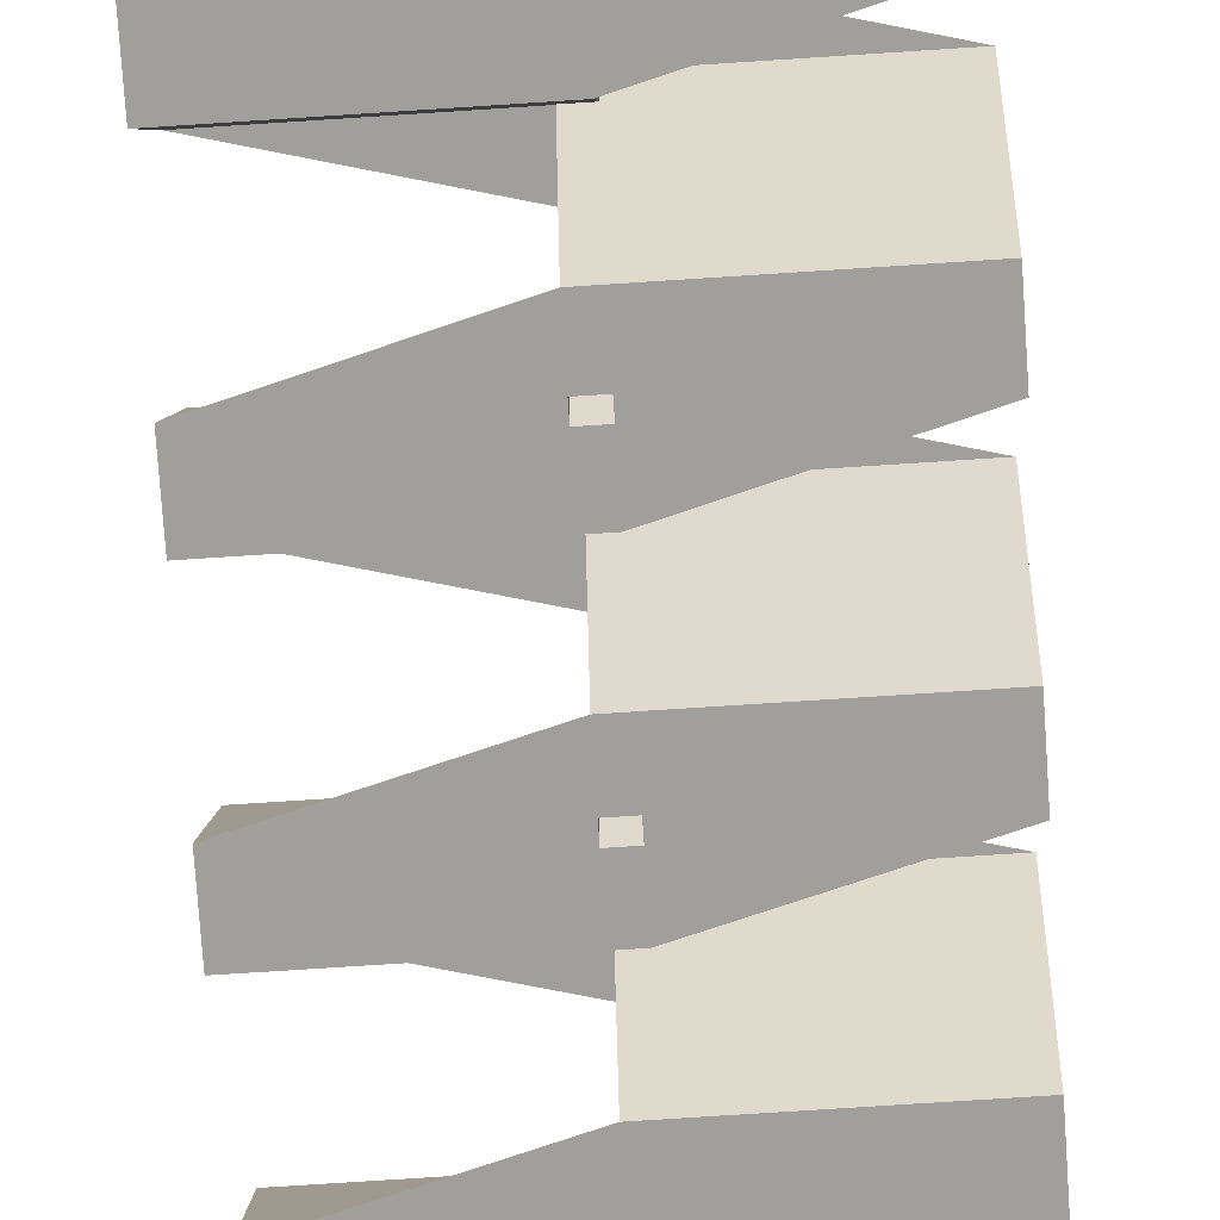
<metadata>
{"format":"obj","ext":"obj","renderer":"f3d","projection":"perspective","resolution":1024,"background":"white","views":[{"elev":-71.2,"azim":3.8,"up":"+Y"}]}
</metadata>
<code>
v 264.5 32.04 -56.71
v 264.5 32.04 -49.69
v 264.5 22.04 -52.41
v 264.5 22.04 -59.42
v 286.7 32.04 -56.71
v 286.7 32.04 -49.69
v 286.7 22.04 -52.41
v 286.7 22.04 -59.42
v 264.5 12.04 -55.12
v 264.5 12.04 -62.14
v 286.7 12.04 -55.12
v 286.7 12.04 -62.14
v 264.5 12.04 -62.14
v 264.5 12.04 -55.12
v 254.5 12.04 -57.83
v 254.5 12.04 -64.85
v 286.7 12.04 -62.14
v 286.7 12.04 -55.12
v 276.7 12.04 -57.83
v 276.7 12.04 -64.85
v 244.5 12.04 -60.55
v 244.5 12.04 -67.57
v 266.7 12.04 -60.55
v 266.7 12.04 -67.57
v 244.5 12.04 -67.57
v 244.5 12.04 -60.55
v 244.5 22.04 -63.26
v 244.5 22.04 -70.28
v 266.7 12.04 -67.57
v 266.7 12.04 -60.55
v 266.7 22.04 -63.26
v 266.7 22.04 -70.28
v 244.5 32.04 -65.98
v 244.5 32.04 -72.99
v 266.7 32.04 -65.98
v 266.7 32.04 -72.99
v 244.5 32.04 -72.99
v 244.5 32.04 -65.98
v 264.5 32.04 -71.41
v 264.5 32.04 -78.42
v 266.7 32.04 -72.99
v 266.7 32.04 -65.98
v 286.7 32.04 -71.41
v 286.7 32.04 -78.42
v 264.5 32.04 -78.42
v 264.5 32.04 -71.41
v 264.5 12.04 -76.76
v 264.5 12.04 -83.78
v 286.7 32.04 -78.42
v 286.7 32.04 -71.41
v 286.7 12.04 -76.76
v 286.7 12.04 -83.78
v 264.5 12.04 -83.78
v 264.5 12.04 -76.76
v 254.5 12.04 -79.51
v 254.5 12.04 -86.53
v 286.7 12.04 -83.78
v 286.7 12.04 -76.76
v 276.7 12.04 -79.51
v 276.7 12.04 -86.53
v 244.5 12.04 -82.27
v 244.5 12.04 -89.28
v 266.7 12.04 -82.27
v 266.7 12.04 -89.28
v 244.5 12.04 -89.28
v 244.5 12.04 -82.27
v 244.5 22.04 -84.98
v 244.5 22.04 -92
v 266.7 12.04 -89.28
v 266.7 12.04 -82.27
v 266.7 22.04 -84.98
v 266.7 22.04 -92
v 244.5 32.04 -87.69
v 244.5 32.04 -94.71
v 266.7 32.04 -87.69
v 266.7 32.04 -94.71
v 264.5 32.04 -100.1
v 254.5 32.04 -97.42
v 254.5 32.04 -90.41
v 264.5 32.04 -93.12
v 286.7 32.04 -100.1
v 276.7 32.04 -97.42
v 276.7 32.04 -90.41
v 286.7 32.04 -93.12
v 244.5 32.04 -94.71
v 244.5 32.04 -87.69
v 266.7 32.04 -94.71
v 266.7 32.04 -87.69
v 264.5 32.04 -13.28
v 264.5 32.04 -6.26
v 264.5 22.04 -8.974
v 264.5 22.04 -15.99
v 286.7 32.04 -13.28
v 286.7 32.04 -6.26
v 286.7 22.04 -8.974
v 286.7 22.04 -15.99
v 264.5 12.04 -11.69
v 264.5 12.04 -18.7
v 286.7 12.04 -11.69
v 286.7 12.04 -18.7
v 264.5 12.04 -18.7
v 264.5 12.04 -11.69
v 254.5 12.04 -14.4
v 254.5 12.04 -21.42
v 286.7 12.04 -18.7
v 286.7 12.04 -11.69
v 276.7 12.04 -14.4
v 276.7 12.04 -21.42
v 244.5 12.04 -17.12
v 244.5 12.04 -24.13
v 266.7 12.04 -17.12
v 266.7 12.04 -24.13
v 244.5 12.04 -24.13
v 244.5 12.04 -17.12
v 244.5 22.04 -19.83
v 244.5 22.04 -26.85
v 266.7 12.04 -24.13
v 266.7 12.04 -17.12
v 266.7 22.04 -19.83
v 266.7 22.04 -26.85
v 244.5 32.04 -22.55
v 244.5 32.04 -29.56
v 266.7 32.04 -22.55
v 266.7 32.04 -29.56
v 244.5 32.04 -29.56
v 244.5 32.04 -22.55
v 264.5 32.04 -27.98
v 264.5 32.04 -34.99
v 266.7 32.04 -29.56
v 266.7 32.04 -22.55
v 286.7 32.04 -27.98
v 286.7 32.04 -34.99
v 264.5 32.04 -34.99
v 264.5 32.04 -27.98
v 264.5 12.04 -33.33
v 264.5 12.04 -40.35
v 286.7 32.04 -34.99
v 286.7 32.04 -27.98
v 286.7 12.04 -33.33
v 286.7 12.04 -40.35
v 264.5 12.04 -40.35
v 264.5 12.04 -33.33
v 254.5 12.04 -36.08
v 254.5 12.04 -43.1
v 286.7 12.04 -40.35
v 286.7 12.04 -33.33
v 276.7 12.04 -36.08
v 276.7 12.04 -43.1
v 244.5 12.04 -38.83
v 244.5 12.04 -45.85
v 266.7 12.04 -38.83
v 266.7 12.04 -45.85
v 244.5 12.04 -45.85
v 244.5 12.04 -38.83
v 244.5 22.04 -41.55
v 244.5 22.04 -48.56
v 266.7 12.04 -45.85
v 266.7 12.04 -38.83
v 266.7 22.04 -41.55
v 266.7 22.04 -48.56
v 244.5 32.04 -44.26
v 244.5 32.04 -51.28
v 266.7 32.04 -44.26
v 266.7 32.04 -51.28
v 244.5 32.04 -51.28
v 244.5 32.04 -44.26
v 264.5 32.04 -49.69
v 264.5 32.04 -56.71
v 266.7 32.04 -51.28
v 266.7 32.04 -44.26
v 286.7 32.04 -49.69
v 286.7 32.04 -56.71
v 264.5 32.04 30.16
v 264.5 32.04 37.17
v 264.5 22.04 34.46
v 264.5 22.04 27.44
v 286.7 32.04 30.16
v 286.7 32.04 37.17
v 286.7 22.04 34.46
v 286.7 22.04 27.44
v 264.5 12.04 31.74
v 264.5 12.04 24.73
v 286.7 12.04 31.74
v 286.7 12.04 24.73
v 264.5 12.04 24.73
v 264.5 12.04 31.74
v 254.5 12.04 29.03
v 254.5 12.04 22.01
v 286.7 12.04 24.73
v 286.7 12.04 31.74
v 276.7 12.04 29.03
v 276.7 12.04 22.01
v 244.5 12.04 26.31
v 244.5 12.04 19.3
v 266.7 12.04 26.31
v 266.7 12.04 19.3
v 244.5 12.04 19.3
v 244.5 12.04 26.31
v 244.5 32.04 20.89
v 244.5 32.04 13.87
v 266.7 12.04 19.3
v 266.7 12.04 26.31
v 266.7 32.04 20.89
v 266.7 32.04 13.87
v 244.5 32.04 13.87
v 244.5 32.04 20.89
v 254.5 32.04 18.17
v 254.5 32.04 11.15
v 266.7 32.04 13.87
v 266.7 32.04 20.89
v 276.7 32.04 18.17
v 276.7 32.04 11.15
v 264.5 32.04 15.46
v 264.5 32.04 8.44
v 286.7 32.04 15.46
v 286.7 32.04 8.44
v 264.5 32.04 8.44
v 264.5 32.04 15.46
v 264.5 12.04 10.1
v 264.5 12.04 3.084
v 286.7 32.04 8.44
v 286.7 32.04 15.46
v 286.7 12.04 10.1
v 286.7 12.04 3.084
v 264.5 12.04 3.084
v 264.5 12.04 10.1
v 254.5 12.04 7.349
v 254.5 12.04 0.333
v 286.7 12.04 3.084
v 286.7 12.04 10.1
v 276.7 12.04 7.349
v 276.7 12.04 0.333
v 244.5 12.04 4.598
v 244.5 12.04 -2.418
v 266.7 12.04 4.598
v 266.7 12.04 -2.418
v 244.5 12.04 -2.418
v 244.5 12.04 4.598
v 244.5 32.04 -0.8305
v 244.5 32.04 -7.847
v 266.7 12.04 -2.418
v 266.7 12.04 4.598
v 266.7 32.04 -0.8305
v 266.7 32.04 -7.847
v 244.5 32.04 -7.847
v 244.5 32.04 -0.8305
v 254.5 32.04 -3.545
v 254.5 32.04 -10.56
v 266.7 32.04 -7.847
v 266.7 32.04 -0.8305
v 276.7 32.04 -3.545
v 276.7 32.04 -10.56
v 264.5 32.04 -6.26
v 264.5 32.04 -13.28
v 286.7 32.04 -6.26
v 286.7 32.04 -13.28
v 264.5 32.04 73.59
v 264.5 32.04 80.6
v 264.5 12.04 75.18
v 264.5 12.04 68.16
v 286.7 32.04 73.59
v 286.7 32.04 80.6
v 286.7 12.04 75.18
v 286.7 12.04 68.16
v 264.5 12.04 68.16
v 264.5 12.04 75.18
v 254.5 12.04 72.46
v 254.5 12.04 65.44
v 286.7 12.04 68.16
v 286.7 12.04 75.18
v 276.7 12.04 72.46
v 276.7 12.04 65.44
v 244.5 12.04 69.75
v 244.5 12.04 62.73
v 266.7 12.04 69.75
v 266.7 12.04 62.73
v 244.5 12.04 62.73
v 244.5 12.04 69.75
v 244.5 22.04 67.03
v 244.5 22.04 60.02
v 266.7 12.04 62.73
v 266.7 12.04 69.75
v 266.7 22.04 67.03
v 266.7 22.04 60.02
v 244.5 32.04 64.32
v 244.5 32.04 57.3
v 266.7 32.04 64.32
v 266.7 32.04 57.3
v 244.5 32.04 57.3
v 244.5 32.04 64.32
v 254.5 32.04 61.6
v 254.5 32.04 54.59
v 266.7 32.04 57.3
v 266.7 32.04 64.32
v 276.7 32.04 61.6
v 276.7 32.04 54.59
v 264.5 32.04 58.89
v 264.5 32.04 51.87
v 286.7 32.04 58.89
v 286.7 32.04 51.87
v 264.5 32.04 51.87
v 264.5 32.04 58.89
v 264.5 12.04 53.53
v 264.5 12.04 46.52
v 286.7 32.04 51.87
v 286.7 32.04 58.89
v 286.7 12.04 53.53
v 286.7 12.04 46.52
v 264.5 12.04 46.52
v 264.5 12.04 53.53
v 254.5 12.04 50.78
v 254.5 12.04 43.76
v 286.7 12.04 46.52
v 286.7 12.04 53.53
v 276.7 12.04 50.78
v 276.7 12.04 43.76
v 244.5 12.04 48.03
v 244.5 12.04 41.01
v 266.7 12.04 48.03
v 266.7 12.04 41.01
v 244.5 12.04 41.01
v 244.5 12.04 48.03
v 244.5 32.04 42.6
v 244.5 32.04 35.59
v 266.7 12.04 41.01
v 266.7 12.04 48.03
v 266.7 32.04 42.6
v 266.7 32.04 35.59
v 244.5 32.04 35.59
v 244.5 32.04 42.6
v 254.5 32.04 39.89
v 254.5 32.04 32.87
v 266.7 32.04 35.59
v 266.7 32.04 42.6
v 276.7 32.04 39.89
v 276.7 32.04 32.87
v 264.5 32.04 37.17
v 264.5 32.04 30.16
v 286.7 32.04 37.17
v 286.7 32.04 30.16
v 286.7 32.04 -49.69
v 286.7 22.04 -52.41
v 264.5 22.04 -52.41
v 264.5 32.04 -49.69
v 266.7 32.04 -44.26
v 286.7 32.04 -49.69
v 264.5 32.04 -49.69
v 244.5 32.04 -44.26
v 286.7 22.04 -59.42
v 286.7 32.04 -56.71
v 264.5 32.04 -56.71
v 264.5 22.04 -59.42
v 286.7 32.04 -56.71
v 266.7 32.04 -51.28
v 244.5 32.04 -51.28
v 264.5 32.04 -56.71
v 286.7 22.04 -52.41
v 286.7 12.04 -55.12
v 264.5 12.04 -55.12
v 264.5 22.04 -52.41
v 286.7 12.04 -62.14
v 286.7 22.04 -59.42
v 264.5 22.04 -59.42
v 264.5 12.04 -62.14
v 286.7 12.04 -55.12
v 276.7 12.04 -57.83
v 254.5 12.04 -57.83
v 264.5 12.04 -55.12
v 276.7 12.04 -64.85
v 286.7 12.04 -62.14
v 264.5 12.04 -62.14
v 254.5 12.04 -64.85
v 276.7 12.04 -57.83
v 266.7 12.04 -60.55
v 244.5 12.04 -60.55
v 254.5 12.04 -57.83
v 266.7 12.04 -67.57
v 276.7 12.04 -64.85
v 254.5 12.04 -64.85
v 244.5 12.04 -67.57
v 266.7 12.04 -60.55
v 266.7 22.04 -63.26
v 244.5 22.04 -63.26
v 244.5 12.04 -60.55
v 266.7 22.04 -70.28
v 266.7 12.04 -67.57
v 244.5 12.04 -67.57
v 244.5 22.04 -70.28
v 266.7 22.04 -63.26
v 266.7 32.04 -65.98
v 244.5 32.04 -65.98
v 244.5 22.04 -63.26
v 266.7 32.04 -72.99
v 266.7 22.04 -70.28
v 244.5 22.04 -70.28
v 244.5 32.04 -72.99
v 266.7 32.04 -65.98
v 286.7 32.04 -71.41
v 264.5 32.04 -71.41
v 244.5 32.04 -65.98
v 286.7 32.04 -78.42
v 266.7 32.04 -72.99
v 244.5 32.04 -72.99
v 264.5 32.04 -78.42
v 286.7 32.04 -71.41
v 286.7 12.04 -76.76
v 264.5 12.04 -76.76
v 264.5 32.04 -71.41
v 286.7 12.04 -83.78
v 286.7 32.04 -78.42
v 264.5 32.04 -78.42
v 264.5 12.04 -83.78
v 286.7 12.04 -76.76
v 276.7 12.04 -79.51
v 254.5 12.04 -79.51
v 264.5 12.04 -76.76
v 276.7 12.04 -86.53
v 286.7 12.04 -83.78
v 264.5 12.04 -83.78
v 254.5 12.04 -86.53
v 276.7 12.04 -79.51
v 266.7 12.04 -82.27
v 244.5 12.04 -82.27
v 254.5 12.04 -79.51
v 266.7 12.04 -89.28
v 276.7 12.04 -86.53
v 254.5 12.04 -86.53
v 244.5 12.04 -89.28
v 266.7 12.04 -82.27
v 266.7 22.04 -84.98
v 244.5 22.04 -84.98
v 244.5 12.04 -82.27
v 266.7 22.04 -92
v 266.7 12.04 -89.28
v 244.5 12.04 -89.28
v 244.5 22.04 -92
v 266.7 22.04 -84.98
v 266.7 32.04 -87.69
v 244.5 32.04 -87.69
v 244.5 22.04 -84.98
v 266.7 32.04 -94.71
v 266.7 22.04 -92
v 244.5 22.04 -92
v 244.5 32.04 -94.71
v 266.7 32.04 -87.69
v 276.7 32.04 -90.41
v 254.5 32.04 -90.41
v 244.5 32.04 -87.69
v 276.7 32.04 -97.42
v 266.7 32.04 -94.71
v 244.5 32.04 -94.71
v 254.5 32.04 -97.42
v 276.7 32.04 -90.41
v 286.7 32.04 -93.12
v 264.5 32.04 -93.12
v 254.5 32.04 -90.41
v 286.7 32.04 -100.1
v 276.7 32.04 -97.42
v 254.5 32.04 -97.42
v 264.5 32.04 -100.1
v 286.7 32.04 -93.12
v 286.7 32.04 -100.1
v 264.5 32.04 -100.1
v 264.5 32.04 -93.12
v 286.7 32.04 -6.26
v 286.7 22.04 -8.974
v 264.5 22.04 -8.974
v 264.5 32.04 -6.26
v 276.7 32.04 -3.545
v 286.7 32.04 -6.26
v 264.5 32.04 -6.26
v 254.5 32.04 -3.545
v 286.7 22.04 -15.99
v 286.7 32.04 -13.28
v 264.5 32.04 -13.28
v 264.5 22.04 -15.99
v 286.7 32.04 -13.28
v 276.7 32.04 -10.56
v 254.5 32.04 -10.56
v 264.5 32.04 -13.28
v 286.7 22.04 -8.974
v 286.7 12.04 -11.69
v 264.5 12.04 -11.69
v 264.5 22.04 -8.974
v 286.7 12.04 -18.7
v 286.7 22.04 -15.99
v 264.5 22.04 -15.99
v 264.5 12.04 -18.7
v 286.7 12.04 -11.69
v 276.7 12.04 -14.4
v 254.5 12.04 -14.4
v 264.5 12.04 -11.69
v 276.7 12.04 -21.42
v 286.7 12.04 -18.7
v 264.5 12.04 -18.7
v 254.5 12.04 -21.42
v 276.7 12.04 -14.4
v 266.7 12.04 -17.12
v 244.5 12.04 -17.12
v 254.5 12.04 -14.4
v 266.7 12.04 -24.13
v 276.7 12.04 -21.42
v 254.5 12.04 -21.42
v 244.5 12.04 -24.13
v 266.7 12.04 -17.12
v 266.7 22.04 -19.83
v 244.5 22.04 -19.83
v 244.5 12.04 -17.12
v 266.7 22.04 -26.85
v 266.7 12.04 -24.13
v 244.5 12.04 -24.13
v 244.5 22.04 -26.85
v 266.7 22.04 -19.83
v 266.7 32.04 -22.55
v 244.5 32.04 -22.55
v 244.5 22.04 -19.83
v 266.7 32.04 -29.56
v 266.7 22.04 -26.85
v 244.5 22.04 -26.85
v 244.5 32.04 -29.56
v 266.7 32.04 -22.55
v 286.7 32.04 -27.98
v 264.5 32.04 -27.98
v 244.5 32.04 -22.55
v 286.7 32.04 -34.99
v 266.7 32.04 -29.56
v 244.5 32.04 -29.56
v 264.5 32.04 -34.99
v 286.7 32.04 -27.98
v 286.7 12.04 -33.33
v 264.5 12.04 -33.33
v 264.5 32.04 -27.98
v 286.7 12.04 -40.35
v 286.7 32.04 -34.99
v 264.5 32.04 -34.99
v 264.5 12.04 -40.35
v 286.7 12.04 -33.33
v 276.7 12.04 -36.08
v 254.5 12.04 -36.08
v 264.5 12.04 -33.33
v 276.7 12.04 -43.1
v 286.7 12.04 -40.35
v 264.5 12.04 -40.35
v 254.5 12.04 -43.1
v 276.7 12.04 -36.08
v 266.7 12.04 -38.83
v 244.5 12.04 -38.83
v 254.5 12.04 -36.08
v 266.7 12.04 -45.85
v 276.7 12.04 -43.1
v 254.5 12.04 -43.1
v 244.5 12.04 -45.85
v 266.7 12.04 -38.83
v 266.7 22.04 -41.55
v 244.5 22.04 -41.55
v 244.5 12.04 -38.83
v 266.7 22.04 -48.56
v 266.7 12.04 -45.85
v 244.5 12.04 -45.85
v 244.5 22.04 -48.56
v 266.7 22.04 -41.55
v 266.7 32.04 -44.26
v 244.5 32.04 -44.26
v 244.5 22.04 -41.55
v 266.7 32.04 -51.28
v 266.7 22.04 -48.56
v 244.5 22.04 -48.56
v 244.5 32.04 -51.28
v 286.7 32.04 37.17
v 286.7 22.04 34.46
v 264.5 22.04 34.46
v 264.5 32.04 37.17
v 276.7 32.04 39.89
v 286.7 32.04 37.17
v 264.5 32.04 37.17
v 254.5 32.04 39.89
v 286.7 22.04 27.44
v 286.7 32.04 30.16
v 264.5 32.04 30.16
v 264.5 22.04 27.44
v 286.7 32.04 30.16
v 276.7 32.04 32.87
v 254.5 32.04 32.87
v 264.5 32.04 30.16
v 286.7 22.04 34.46
v 286.7 12.04 31.74
v 264.5 12.04 31.74
v 264.5 22.04 34.46
v 286.7 12.04 24.73
v 286.7 22.04 27.44
v 264.5 22.04 27.44
v 264.5 12.04 24.73
v 286.7 12.04 31.74
v 276.7 12.04 29.03
v 254.5 12.04 29.03
v 264.5 12.04 31.74
v 276.7 12.04 22.01
v 286.7 12.04 24.73
v 264.5 12.04 24.73
v 254.5 12.04 22.01
v 276.7 12.04 29.03
v 266.7 12.04 26.31
v 244.5 12.04 26.31
v 254.5 12.04 29.03
v 266.7 12.04 19.3
v 276.7 12.04 22.01
v 254.5 12.04 22.01
v 244.5 12.04 19.3
v 266.7 12.04 26.31
v 266.7 32.04 20.89
v 244.5 32.04 20.89
v 244.5 12.04 26.31
v 266.7 32.04 13.87
v 266.7 12.04 19.3
v 244.5 12.04 19.3
v 244.5 32.04 13.87
v 266.7 32.04 20.89
v 276.7 32.04 18.17
v 254.5 32.04 18.17
v 244.5 32.04 20.89
v 276.7 32.04 11.15
v 266.7 32.04 13.87
v 244.5 32.04 13.87
v 254.5 32.04 11.15
v 276.7 32.04 18.17
v 286.7 32.04 15.46
v 264.5 32.04 15.46
v 254.5 32.04 18.17
v 286.7 32.04 8.44
v 276.7 32.04 11.15
v 254.5 32.04 11.15
v 264.5 32.04 8.44
v 286.7 32.04 15.46
v 286.7 12.04 10.1
v 264.5 12.04 10.1
v 264.5 32.04 15.46
v 286.7 12.04 3.084
v 286.7 32.04 8.44
v 264.5 32.04 8.44
v 264.5 12.04 3.084
v 286.7 12.04 10.1
v 276.7 12.04 7.349
v 254.5 12.04 7.349
v 264.5 12.04 10.1
v 276.7 12.04 0.333
v 286.7 12.04 3.084
v 264.5 12.04 3.084
v 254.5 12.04 0.333
v 276.7 12.04 7.349
v 266.7 12.04 4.598
v 244.5 12.04 4.598
v 254.5 12.04 7.349
v 266.7 12.04 -2.418
v 276.7 12.04 0.333
v 254.5 12.04 0.333
v 244.5 12.04 -2.418
v 266.7 12.04 4.598
v 266.7 32.04 -0.8305
v 244.5 32.04 -0.8305
v 244.5 12.04 4.598
v 266.7 32.04 -7.847
v 266.7 12.04 -2.418
v 244.5 12.04 -2.418
v 244.5 32.04 -7.847
v 266.7 32.04 -0.8305
v 276.7 32.04 -3.545
v 254.5 32.04 -3.545
v 244.5 32.04 -0.8305
v 276.7 32.04 -10.56
v 266.7 32.04 -7.847
v 244.5 32.04 -7.847
v 254.5 32.04 -10.56
v 286.7 32.04 73.59
v 286.7 32.04 80.6
v 264.5 32.04 80.6
v 264.5 32.04 73.59
v 286.7 32.04 80.6
v 286.7 12.04 75.18
v 264.5 12.04 75.18
v 264.5 32.04 80.6
v 286.7 12.04 68.16
v 286.7 32.04 73.59
v 264.5 32.04 73.59
v 264.5 12.04 68.16
v 286.7 12.04 75.18
v 276.7 12.04 72.46
v 254.5 12.04 72.46
v 264.5 12.04 75.18
v 276.7 12.04 65.44
v 286.7 12.04 68.16
v 264.5 12.04 68.16
v 254.5 12.04 65.44
v 276.7 12.04 72.46
v 266.7 12.04 69.75
v 244.5 12.04 69.75
v 254.5 12.04 72.46
v 266.7 12.04 62.73
v 276.7 12.04 65.44
v 254.5 12.04 65.44
v 244.5 12.04 62.73
v 266.7 12.04 69.75
v 266.7 22.04 67.03
v 244.5 22.04 67.03
v 244.5 12.04 69.75
v 266.7 22.04 60.02
v 266.7 12.04 62.73
v 244.5 12.04 62.73
v 244.5 22.04 60.02
v 266.7 22.04 67.03
v 266.7 32.04 64.32
v 244.5 32.04 64.32
v 244.5 22.04 67.03
v 266.7 32.04 57.3
v 266.7 22.04 60.02
v 244.5 22.04 60.02
v 244.5 32.04 57.3
v 266.7 32.04 64.32
v 276.7 32.04 61.6
v 254.5 32.04 61.6
v 244.5 32.04 64.32
v 276.7 32.04 54.59
v 266.7 32.04 57.3
v 244.5 32.04 57.3
v 254.5 32.04 54.59
v 276.7 32.04 61.6
v 286.7 32.04 58.89
v 264.5 32.04 58.89
v 254.5 32.04 61.6
v 286.7 32.04 51.87
v 276.7 32.04 54.59
v 254.5 32.04 54.59
v 264.5 32.04 51.87
v 286.7 32.04 58.89
v 286.7 12.04 53.53
v 264.5 12.04 53.53
v 264.5 32.04 58.89
v 286.7 12.04 46.52
v 286.7 32.04 51.87
v 264.5 32.04 51.87
v 264.5 12.04 46.52
v 286.7 12.04 53.53
v 276.7 12.04 50.78
v 254.5 12.04 50.78
v 264.5 12.04 53.53
v 276.7 12.04 43.76
v 286.7 12.04 46.52
v 264.5 12.04 46.52
v 254.5 12.04 43.76
v 276.7 12.04 50.78
v 266.7 12.04 48.03
v 244.5 12.04 48.03
v 254.5 12.04 50.78
v 266.7 12.04 41.01
v 276.7 12.04 43.76
v 254.5 12.04 43.76
v 244.5 12.04 41.01
v 266.7 12.04 48.03
v 266.7 32.04 42.6
v 244.5 32.04 42.6
v 244.5 12.04 48.03
v 266.7 32.04 35.59
v 266.7 12.04 41.01
v 244.5 12.04 41.01
v 244.5 32.04 35.59
v 266.7 32.04 42.6
v 276.7 32.04 39.89
v 254.5 32.04 39.89
v 244.5 32.04 42.6
v 276.7 32.04 32.87
v 266.7 32.04 35.59
v 244.5 32.04 35.59
v 254.5 32.04 32.87
f 1 2 3 4
f 5 8 7 6
f 9 10 4 3
f 11 7 8 12
f 13 14 15 16
f 17 20 19 18
f 21 22 16 15
f 23 19 20 24
f 25 26 27 28
f 29 32 31 30
f 33 34 28 27
f 35 31 32 36
f 37 38 39 40
f 41 44 43 42
f 45 46 47 48
f 49 52 51 50
f 53 54 55 56
f 57 60 59 58
f 61 62 56 55
f 63 59 60 64
f 65 66 67 68
f 69 72 71 70
f 73 74 68 67
f 75 71 72 76
f 77 78 79 80
f 81 84 83 82
f 85 86 79 78
f 87 82 83 88
f 89 90 91 92
f 93 96 95 94
f 97 98 92 91
f 99 95 96 100
f 101 102 103 104
f 105 108 107 106
f 109 110 104 103
f 111 107 108 112
f 113 114 115 116
f 117 120 119 118
f 121 122 116 115
f 123 119 120 124
f 125 126 127 128
f 129 132 131 130
f 133 134 135 136
f 137 140 139 138
f 141 142 143 144
f 145 148 147 146
f 149 150 144 143
f 151 147 148 152
f 153 154 155 156
f 157 160 159 158
f 161 162 156 155
f 163 159 160 164
f 165 166 167 168
f 169 172 171 170
f 173 174 175 176
f 177 180 179 178
f 181 182 176 175
f 183 179 180 184
f 185 186 187 188
f 189 192 191 190
f 193 194 188 187
f 195 191 192 196
f 197 198 199 200
f 201 204 203 202
f 205 206 207 208
f 209 212 211 210
f 213 214 208 207
f 215 211 212 216
f 217 218 219 220
f 221 224 223 222
f 225 226 227 228
f 229 232 231 230
f 233 234 228 227
f 235 231 232 236
f 237 238 239 240
f 241 244 243 242
f 245 246 247 248
f 249 252 251 250
f 253 254 248 247
f 255 251 252 256
f 257 258 259 260
f 261 264 263 262
f 265 266 267 268
f 269 272 271 270
f 273 274 268 267
f 275 271 272 276
f 277 278 279 280
f 281 284 283 282
f 285 286 280 279
f 287 283 284 288
f 289 290 291 292
f 293 296 295 294
f 297 298 292 291
f 299 295 296 300
f 301 302 303 304
f 305 308 307 306
f 309 310 311 312
f 313 316 315 314
f 317 318 312 311
f 319 315 316 320
f 321 322 323 324
f 325 328 327 326
f 329 330 331 332
f 333 336 335 334
f 337 338 332 331
f 339 335 336 340
f 341 342 343 344
f 345 346 347 348
f 349 350 351 352
f 353 354 355 356
f 357 358 359 360
f 361 362 363 364
f 365 366 367 368
f 369 370 371 372
f 373 374 375 376
f 377 378 379 380
f 381 382 383 384
f 385 386 387 388
f 389 390 391 392
f 393 394 395 396
f 397 398 399 400
f 401 402 403 404
f 405 406 407 408
f 409 410 411 412
f 413 414 415 416
f 417 418 419 420
f 421 422 423 424
f 425 426 427 428
f 429 430 431 432
f 433 434 435 436
f 437 438 439 440
f 441 442 443 444
f 445 446 447 448
f 449 450 451 452
f 453 454 455 456
f 457 458 459 460
f 461 462 463 464
f 465 466 467 468
f 469 470 471 472
f 473 474 475 476
f 477 478 479 480
f 481 482 483 484
f 485 486 487 488
f 489 490 491 492
f 493 494 495 496
f 497 498 499 500
f 501 502 503 504
f 505 506 507 508
f 509 510 511 512
f 513 514 515 516
f 517 518 519 520
f 521 522 523 524
f 525 526 527 528
f 529 530 531 532
f 533 534 535 536
f 537 538 539 540
f 541 542 543 544
f 545 546 547 548
f 549 550 551 552
f 553 554 555 556
f 557 558 559 560
f 561 562 563 564
f 565 566 567 568
f 569 570 571 572
f 573 574 575 576
f 577 578 579 580
f 581 582 583 584
f 585 586 587 588
f 589 590 591 592
f 593 594 595 596
f 597 598 599 600
f 601 602 603 604
f 605 606 607 608
f 609 610 611 612
f 613 614 615 616
f 617 618 619 620
f 621 622 623 624
f 625 626 627 628
f 629 630 631 632
f 633 634 635 636
f 637 638 639 640
f 641 642 643 644
f 645 646 647 648
f 649 650 651 652
f 653 654 655 656
f 657 658 659 660
f 661 662 663 664
f 665 666 667 668
f 669 670 671 672
f 673 674 675 676
f 677 678 679 680
f 681 682 683 684
f 685 686 687 688
f 689 690 691 692
f 693 694 695 696
f 697 698 699 700
f 701 702 703 704
f 705 706 707 708
f 709 710 711 712
f 713 714 715 716
f 717 718 719 720
f 721 722 723 724
f 725 726 727 728
f 729 730 731 732
f 733 734 735 736
f 737 738 739 740
f 741 742 743 744
f 745 746 747 748
f 749 750 751 752
f 753 754 755 756
f 757 758 759 760
f 761 762 763 764
f 765 766 767 768
f 769 770 771 772

</code>
